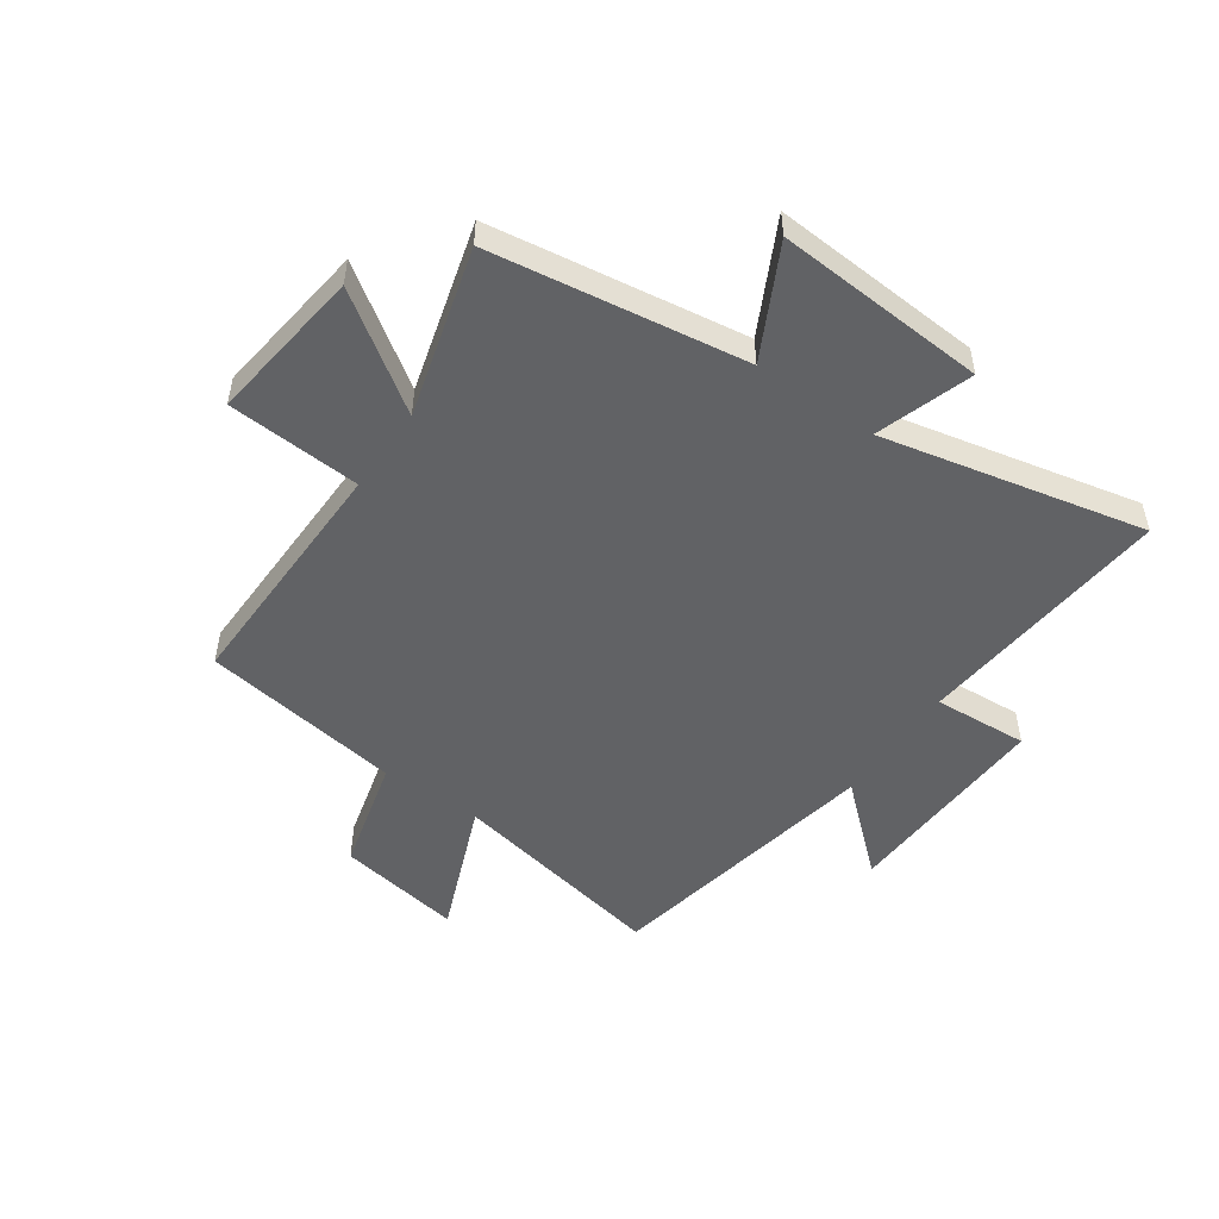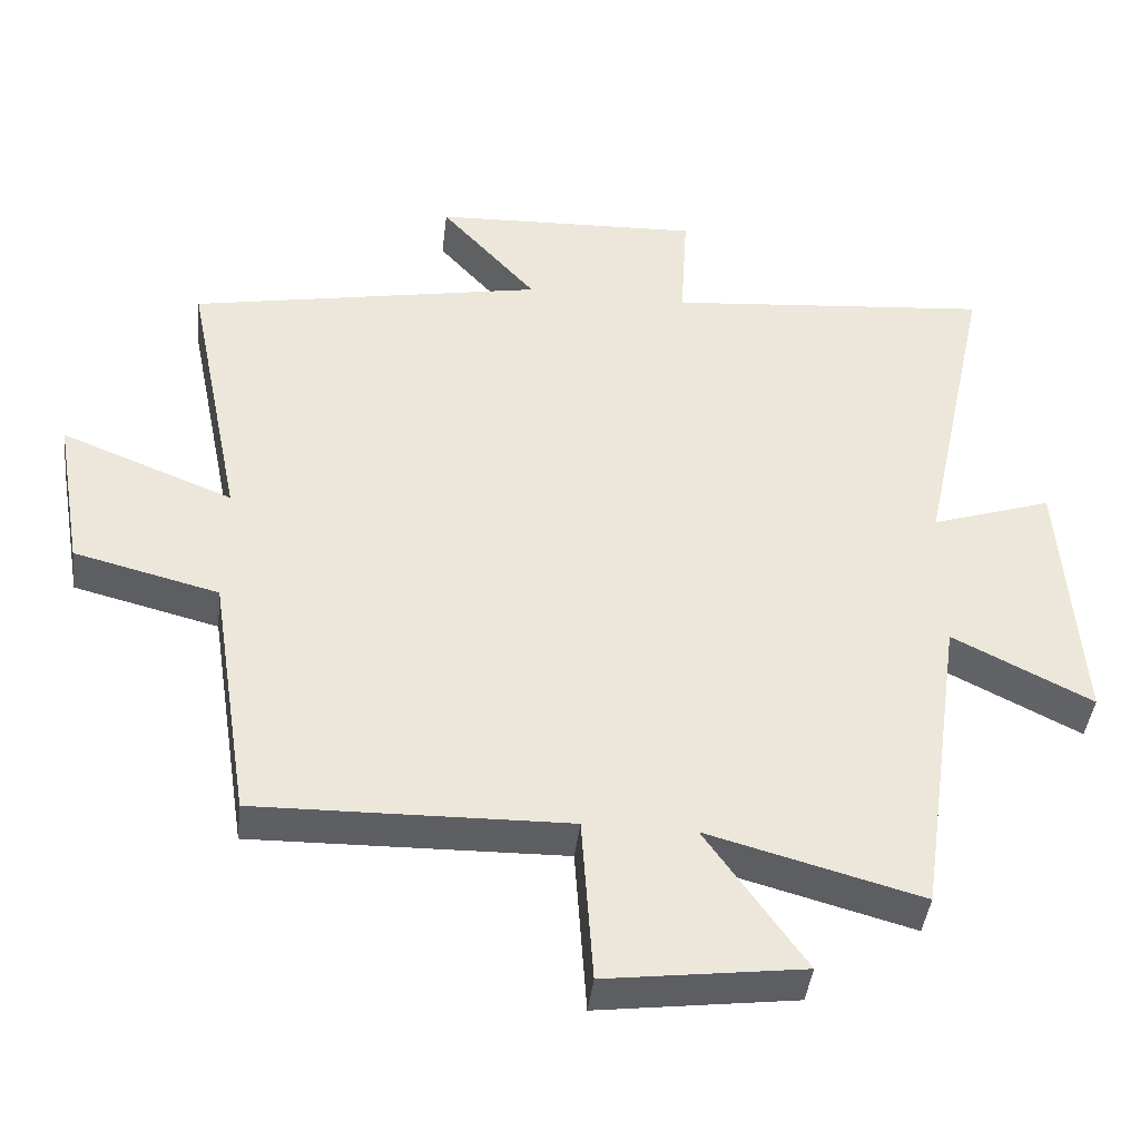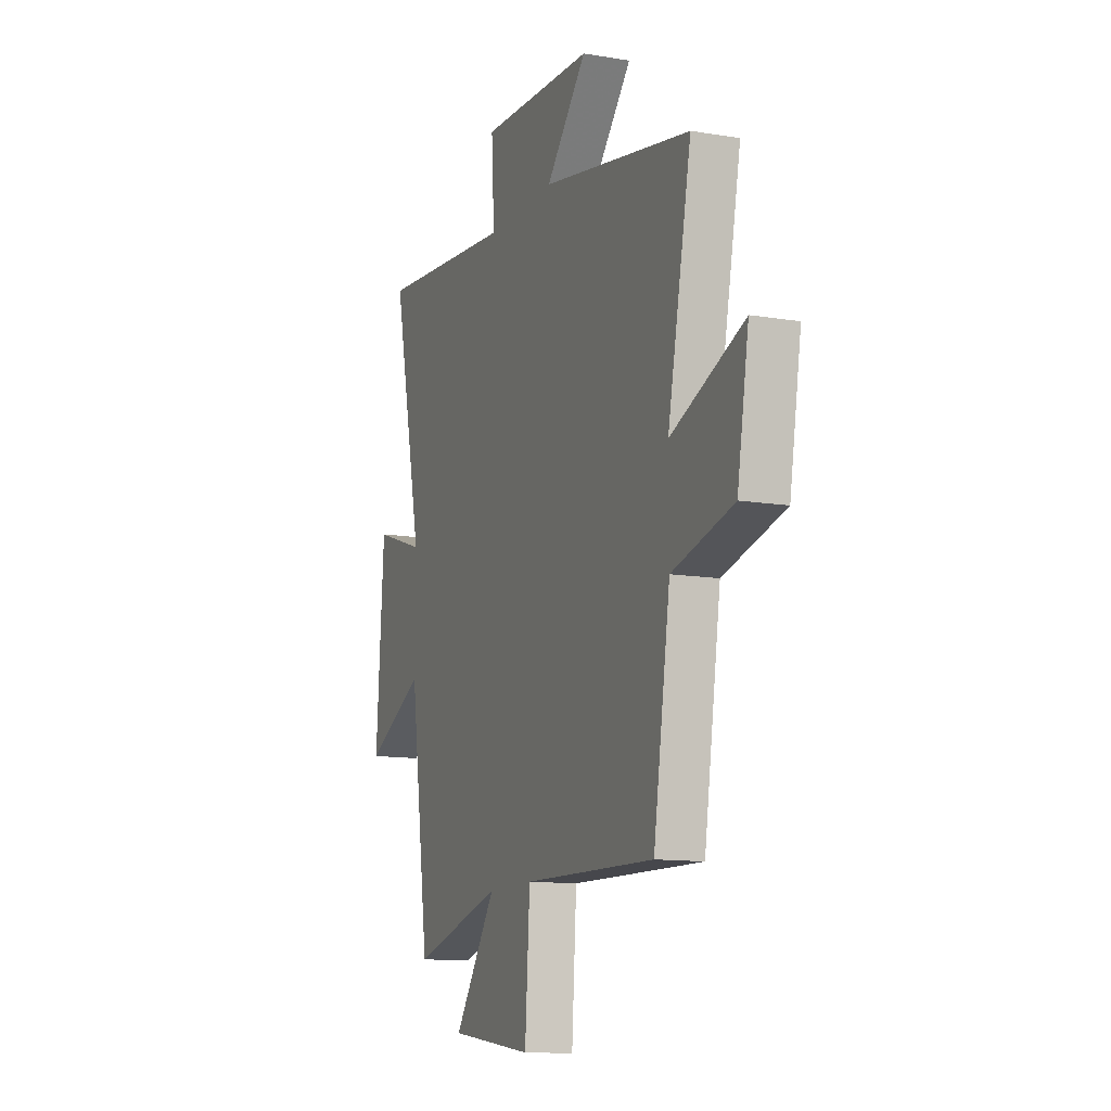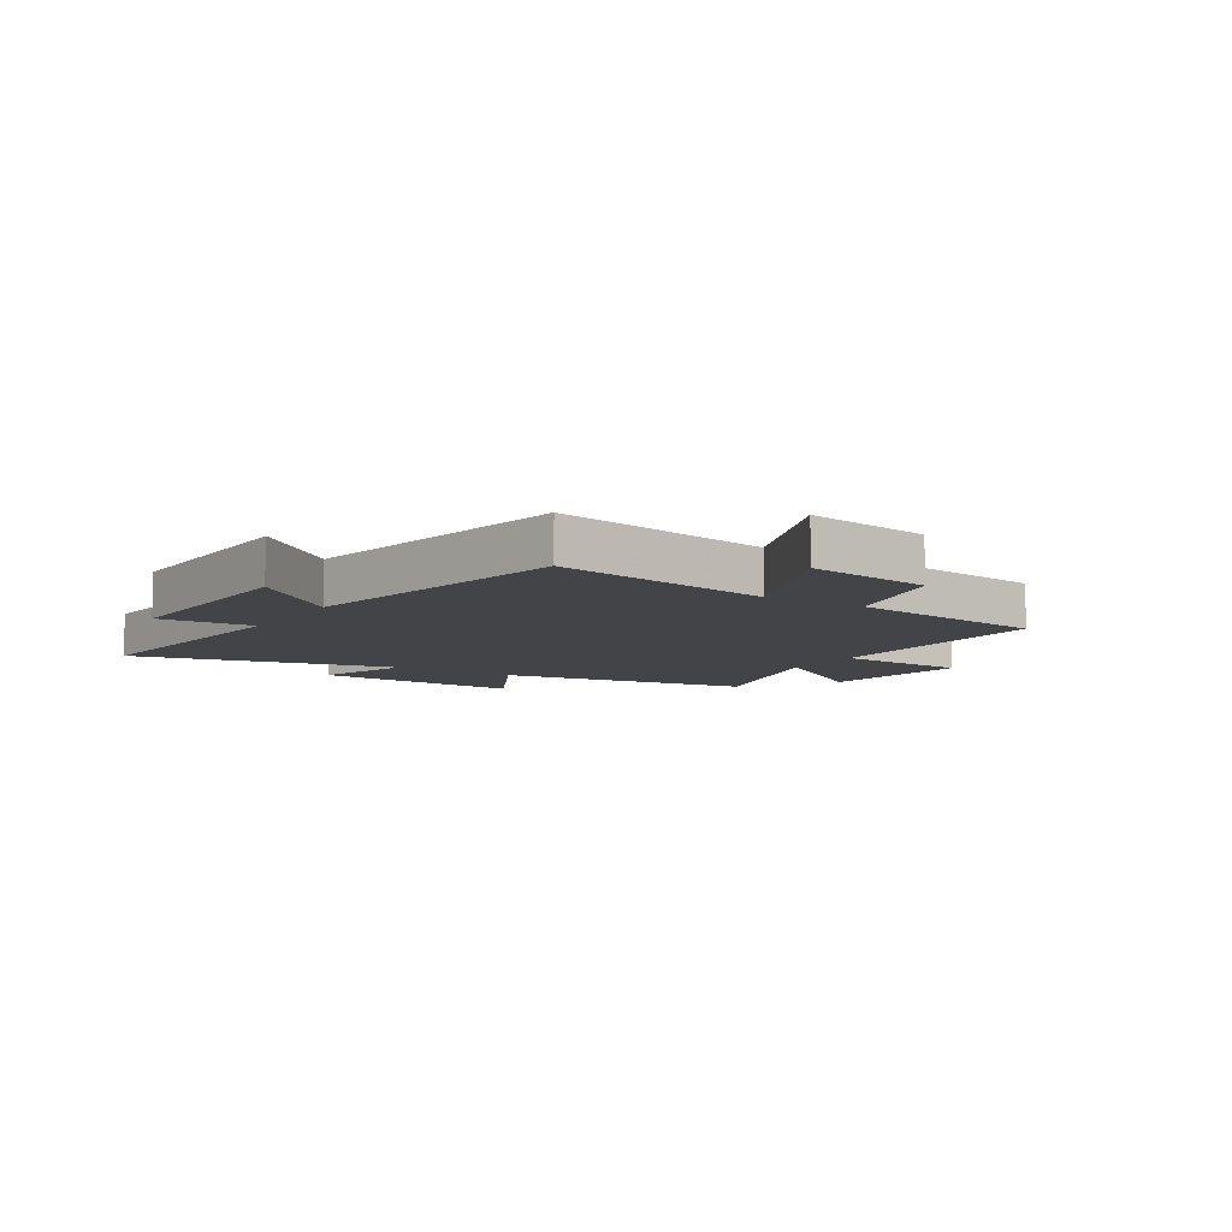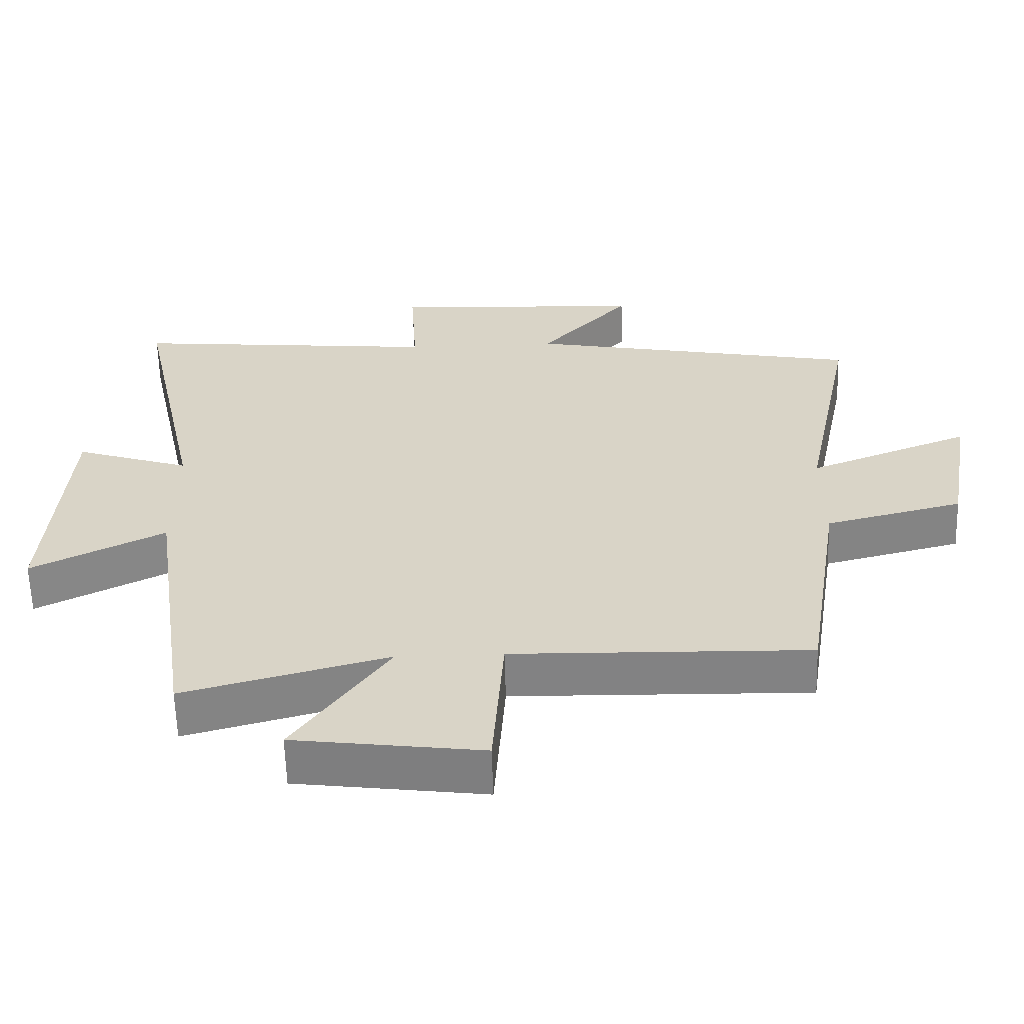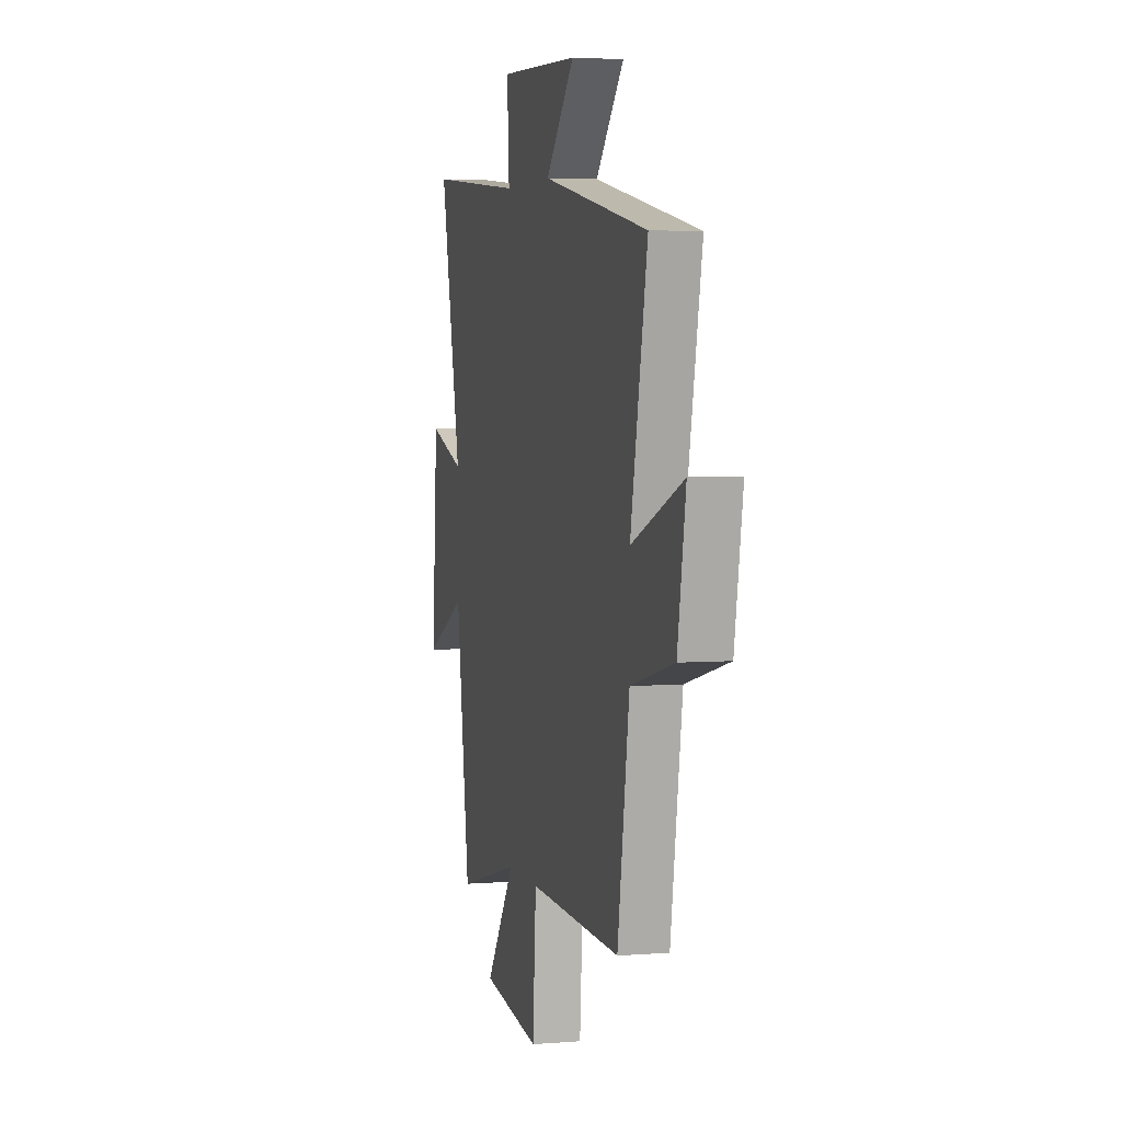
<metadata>
{"format":"obj","ext":"obj","renderer":"f3d","projection":"perspective","resolution":1024,"background":"white","views":[{"elev":-50.6,"azim":-124.6,"up":"+Y"},{"elev":-42.1,"azim":173.4,"up":"+Z"},{"elev":-12.1,"azim":68.4,"up":"+Z"},{"elev":-8.1,"azim":58.1,"up":"+Y"},{"elev":-60.9,"azim":1.6,"up":"+Z"},{"elev":4.2,"azim":75.5,"up":"+Z"}]}
</metadata>
<code>
v -0.436 0.07 -0.581
v -0.5 0.07 -0.135
v -0.694 0.07 -0.233
v -0.668 0.07 0.137
v -0.5 0.07 0.081
v -0.599 0.07 0.542
v -0.145 0.07 0.5
v -0.155 0.07 0.666
v 0.219 0.07 0.65
v 0.085 0.07 0.5
v 0.578 0.07 0.406
v 0.5 0.07 0.02
v 0.739 0.07 0.115
v 0.701 0.07 -0.105
v 0.5 0.07 -0.156
v 0.445 0.07 -0.509
v 0.013 0.07 -0.5
v -0.003 0.07 -0.734
v -0.277 0.07 -0.698
v -0.139 0.07 -0.5
v -0.436 0 -0.581
v -0.5 0 -0.135
v -0.694 0 -0.233
v -0.668 0 0.137
v -0.5 0 0.081
v -0.599 0 0.542
v -0.145 0 0.5
v -0.155 0 0.666
v 0.219 0 0.65
v 0.085 0 0.5
v 0.578 0 0.406
v 0.5 0 0.02
v 0.739 0 0.115
v 0.701 0 -0.105
v 0.5 0 -0.156
v 0.445 0 -0.509
v 0.013 0 -0.5
v -0.003 0 -0.734
v -0.277 0 -0.698
v -0.139 0 -0.5
f 17 18 19 20
f 15 16 17
f 15 17 20
f 12 13 14 15
f 12 15 20 1
f 10 11 12 1
f 7 8 9 10
f 5 6 7
f 5 7 10 1
f 2 3 4 5
f 1 2 5
f 40 39 38 37
f 37 36 35
f 40 37 35
f 35 34 33 32
f 21 40 35 32
f 21 32 31 30
f 30 29 28 27
f 27 26 25
f 21 30 27 25
f 25 24 23 22
f 25 22 21
f 1 21 22 2
f 2 22 23 3
f 3 23 24 4
f 4 24 25 5
f 5 25 26 6
f 6 26 27 7
f 7 27 28 8
f 8 28 29 9
f 9 29 30 10
f 10 30 31 11
f 11 31 32 12
f 12 32 33 13
f 13 33 34 14
f 14 34 35 15
f 15 35 36 16
f 16 36 37 17
f 17 37 38 18
f 18 38 39 19
f 19 39 40 20
f 20 40 21 1

</code>
